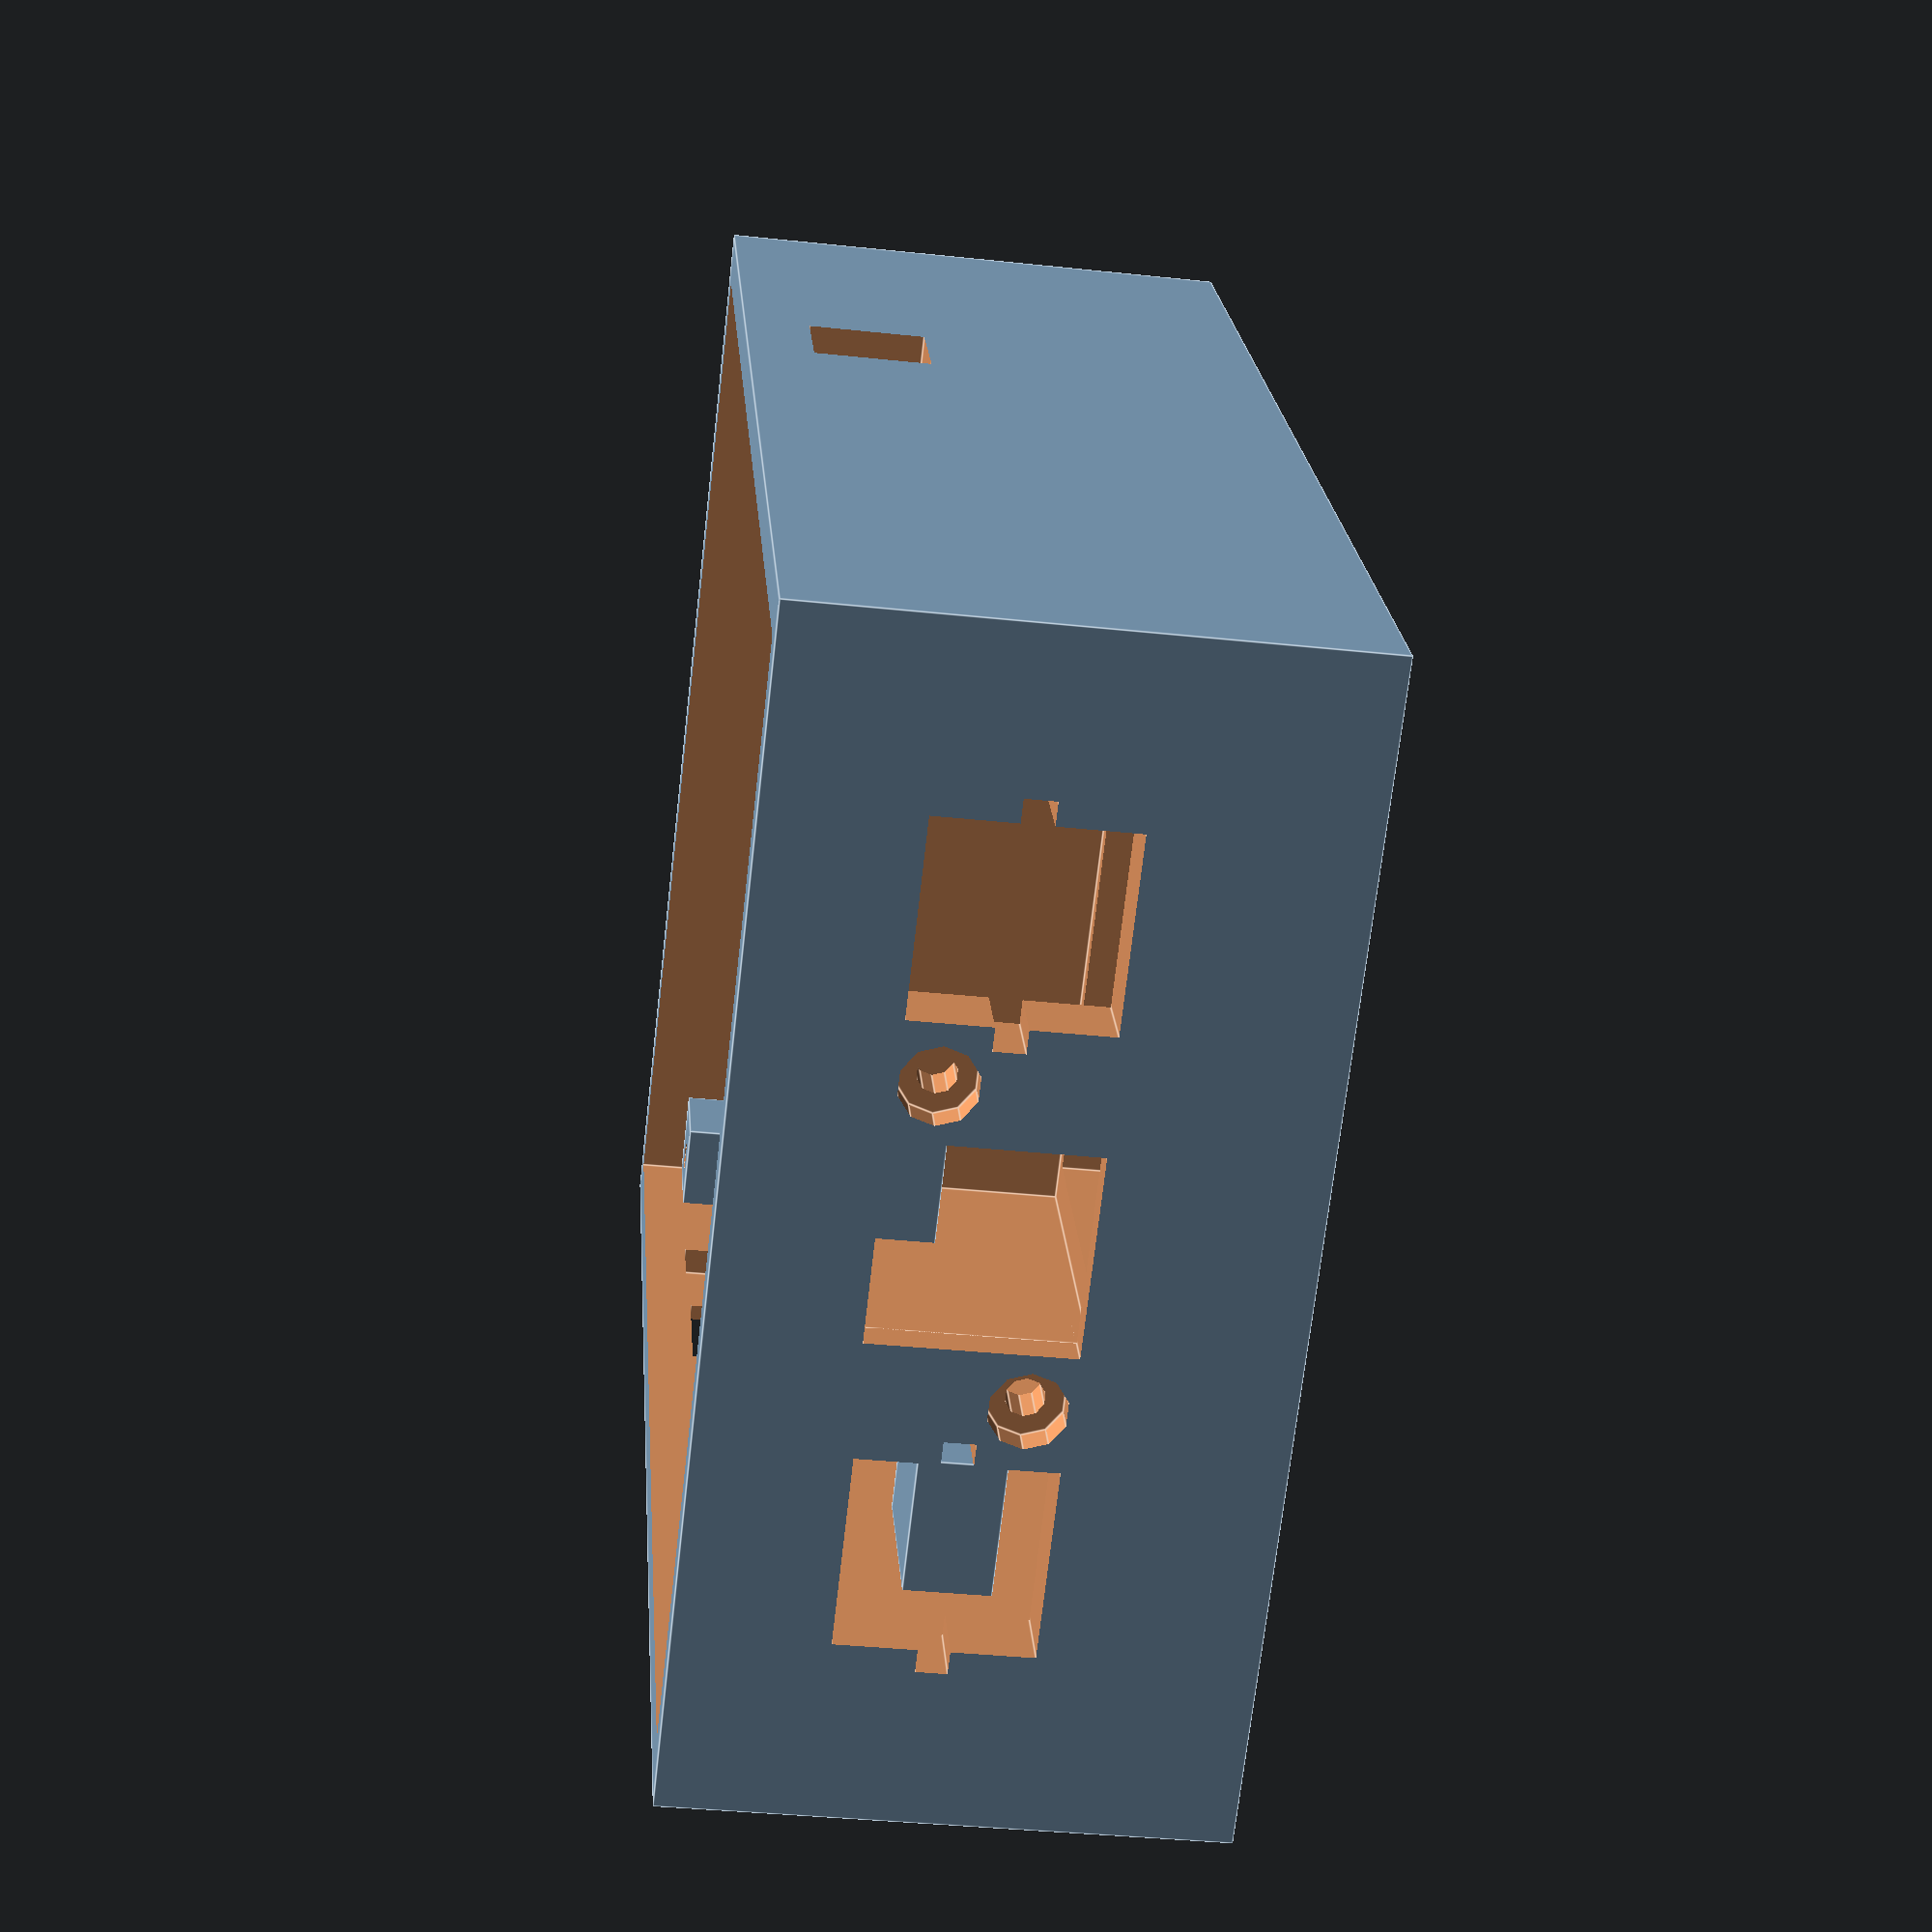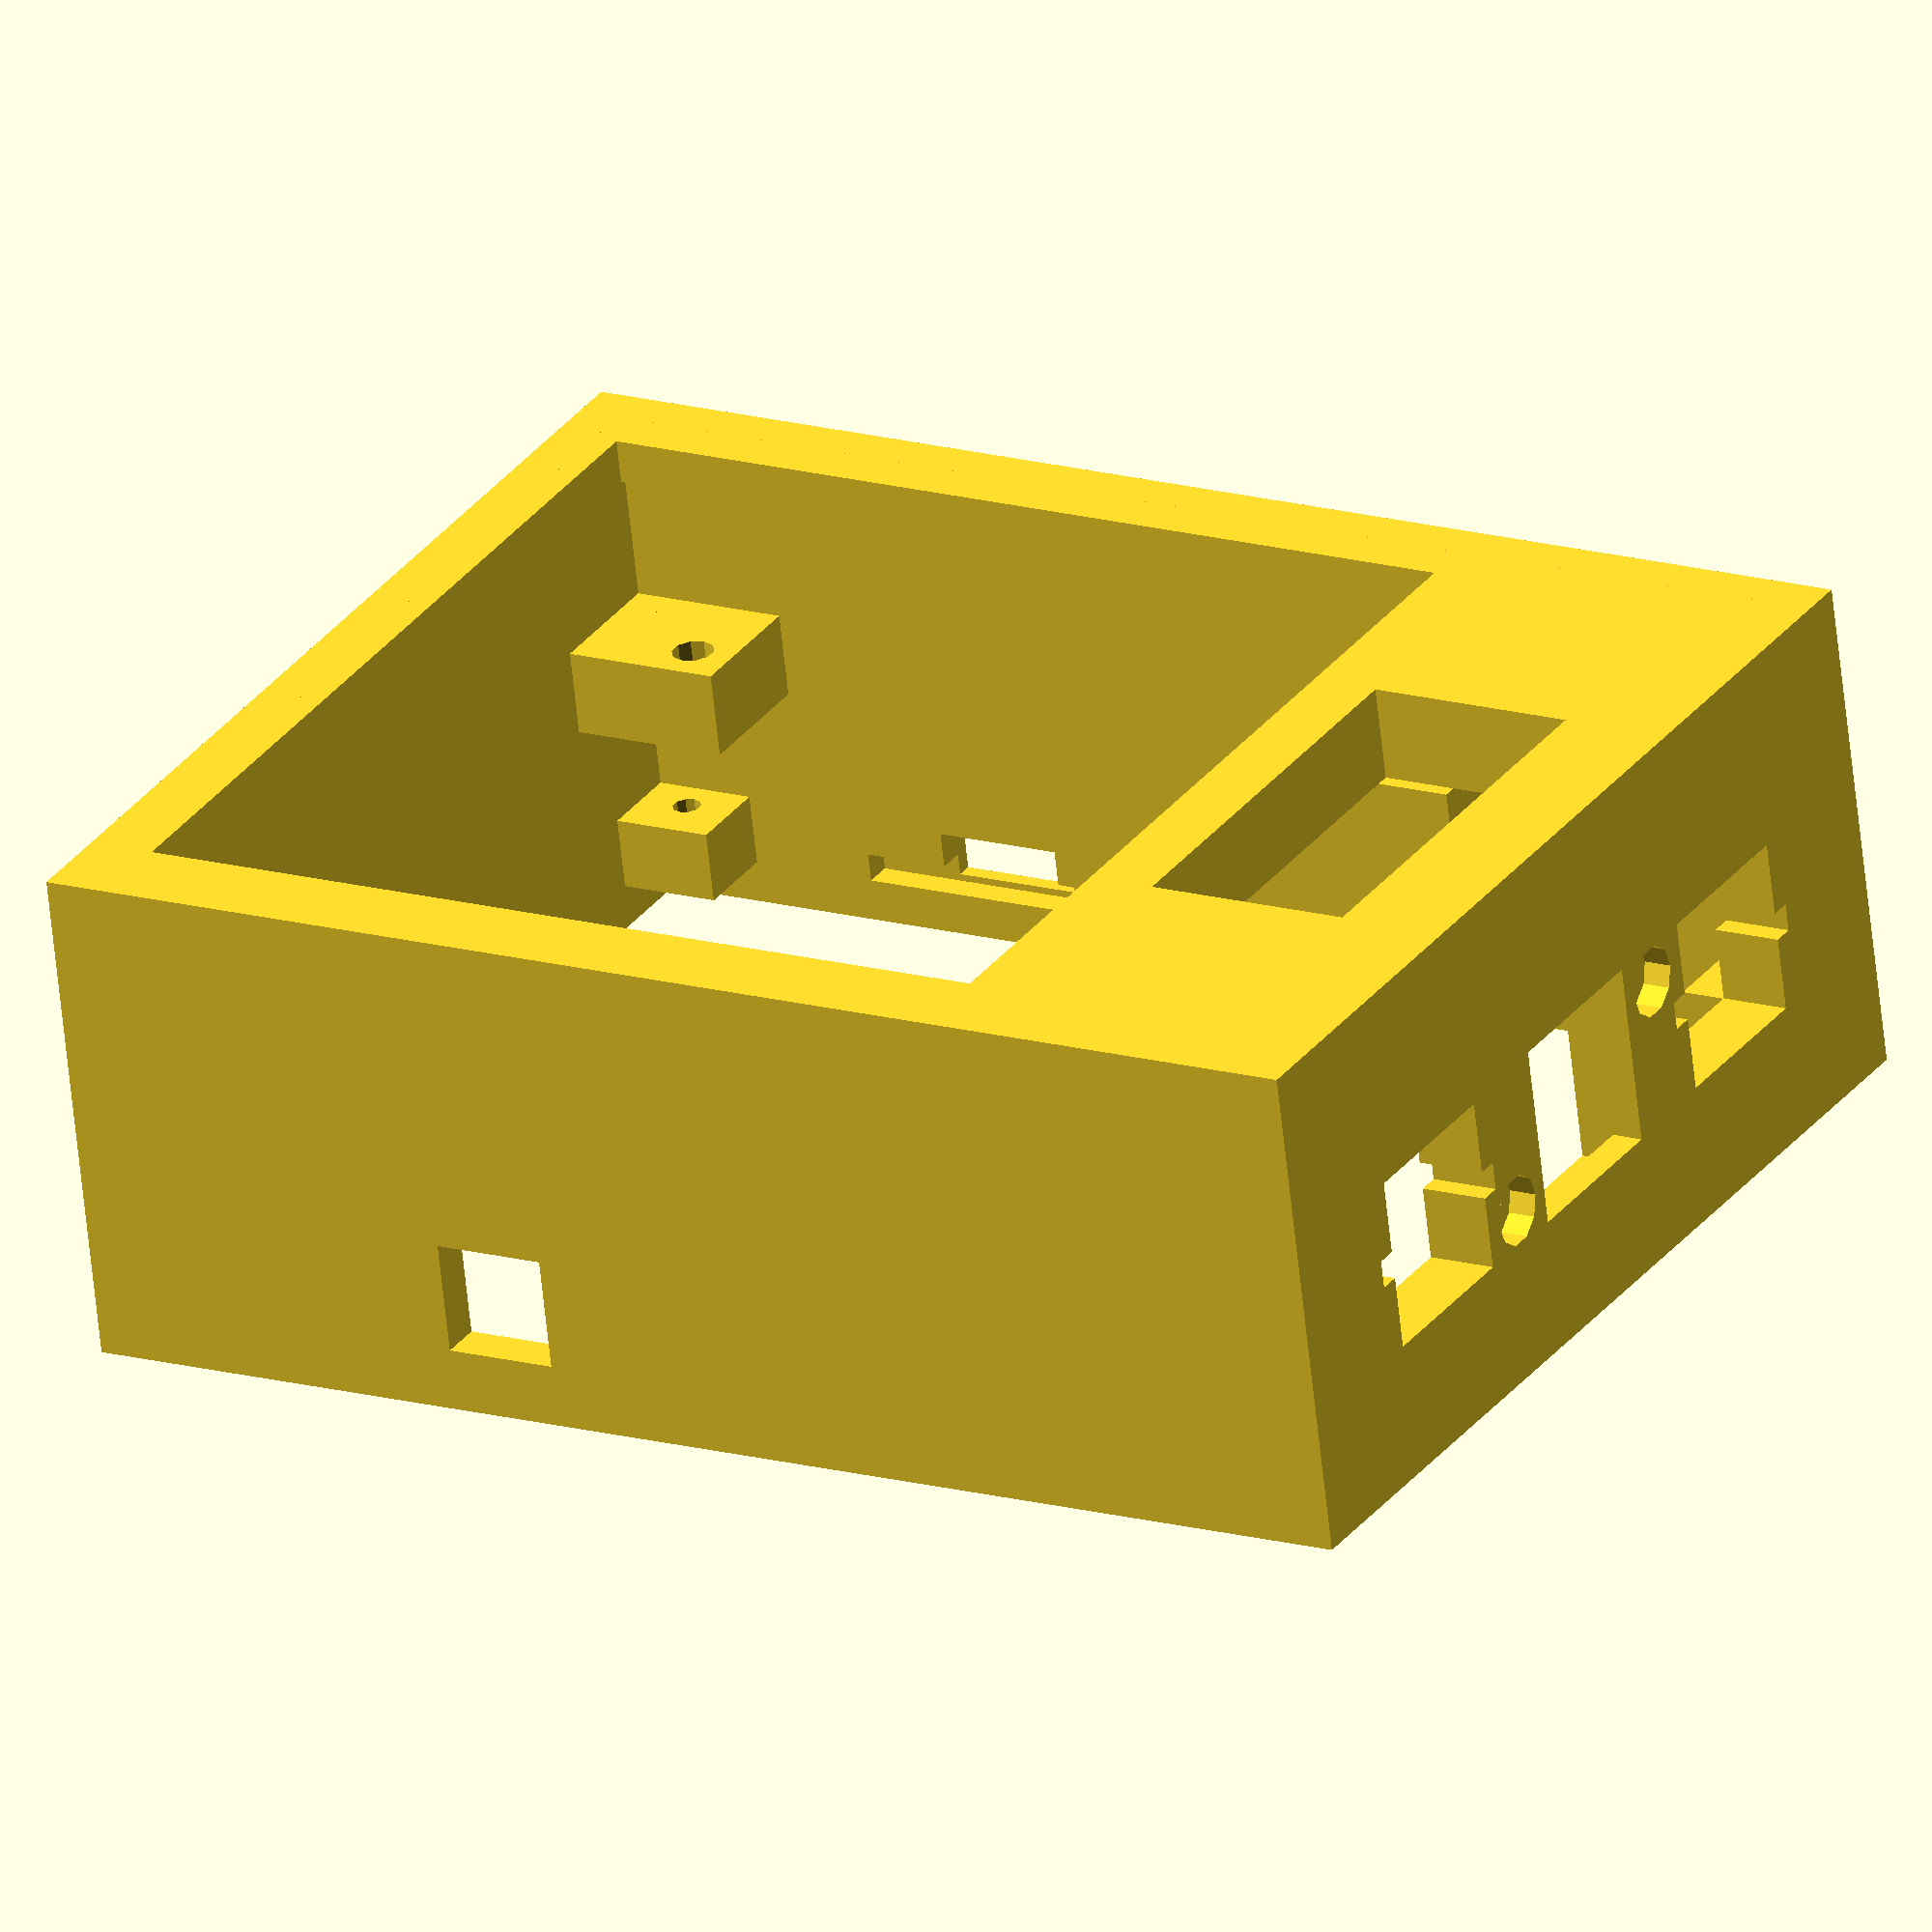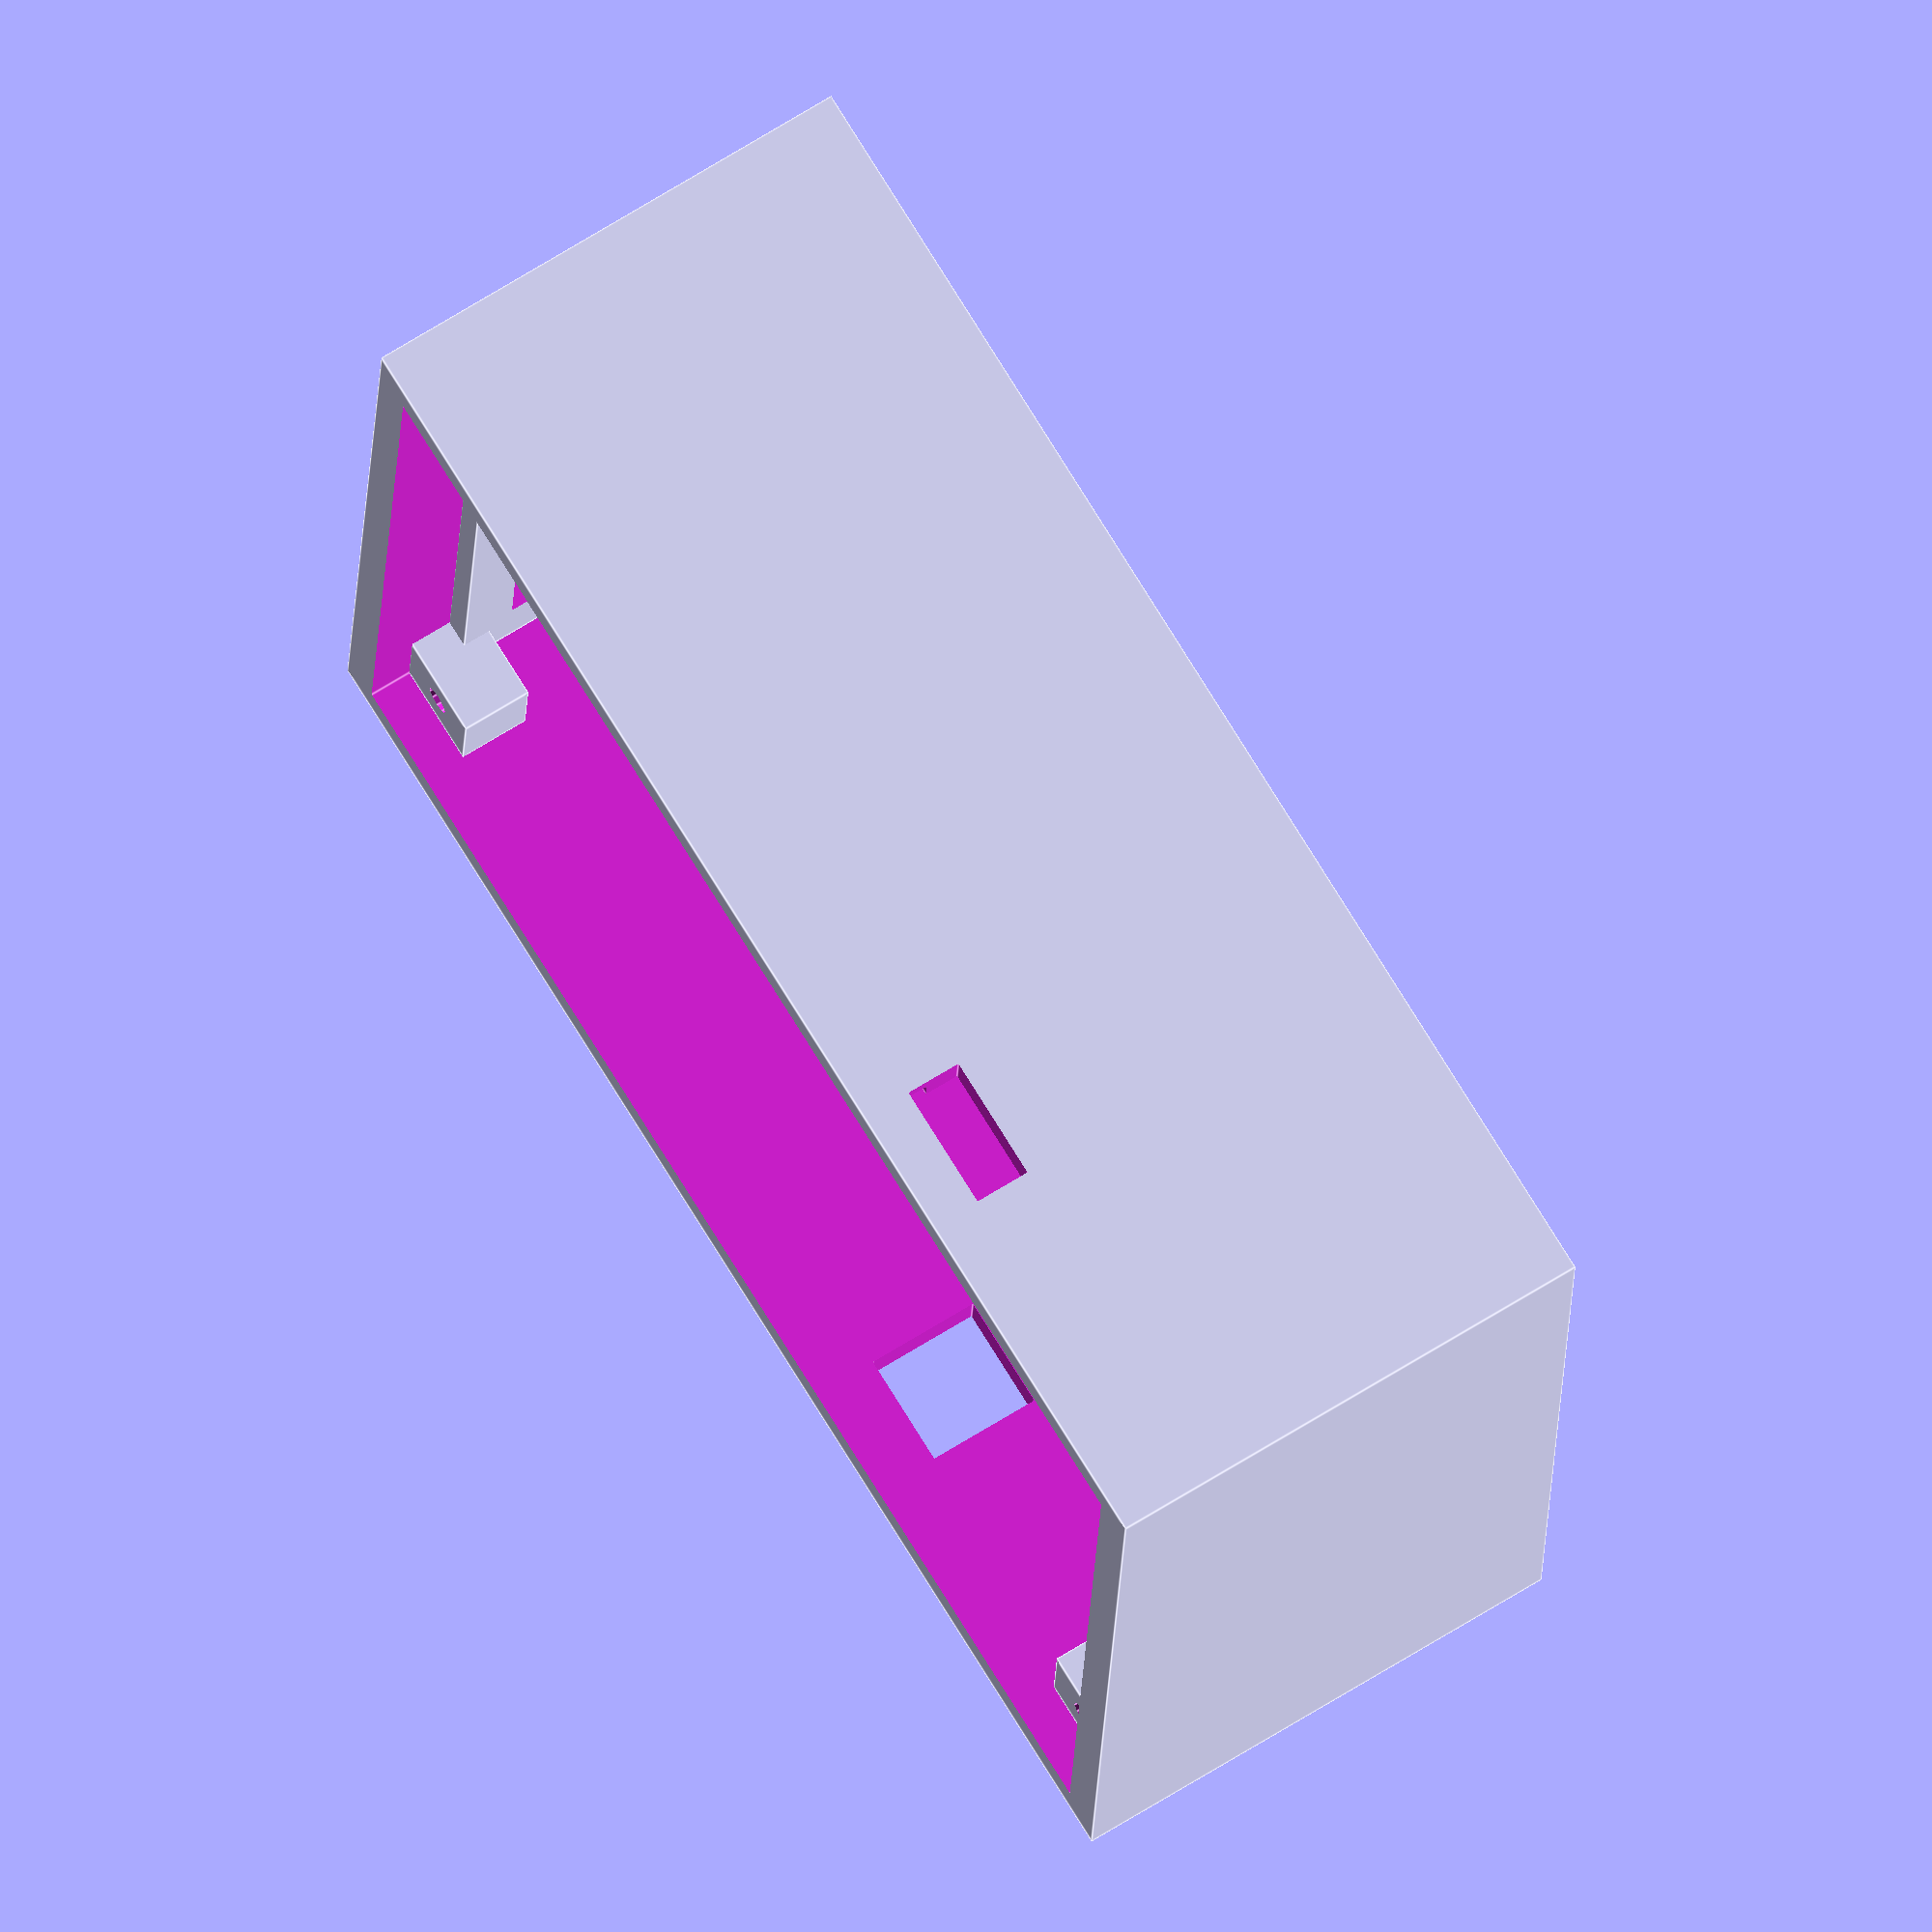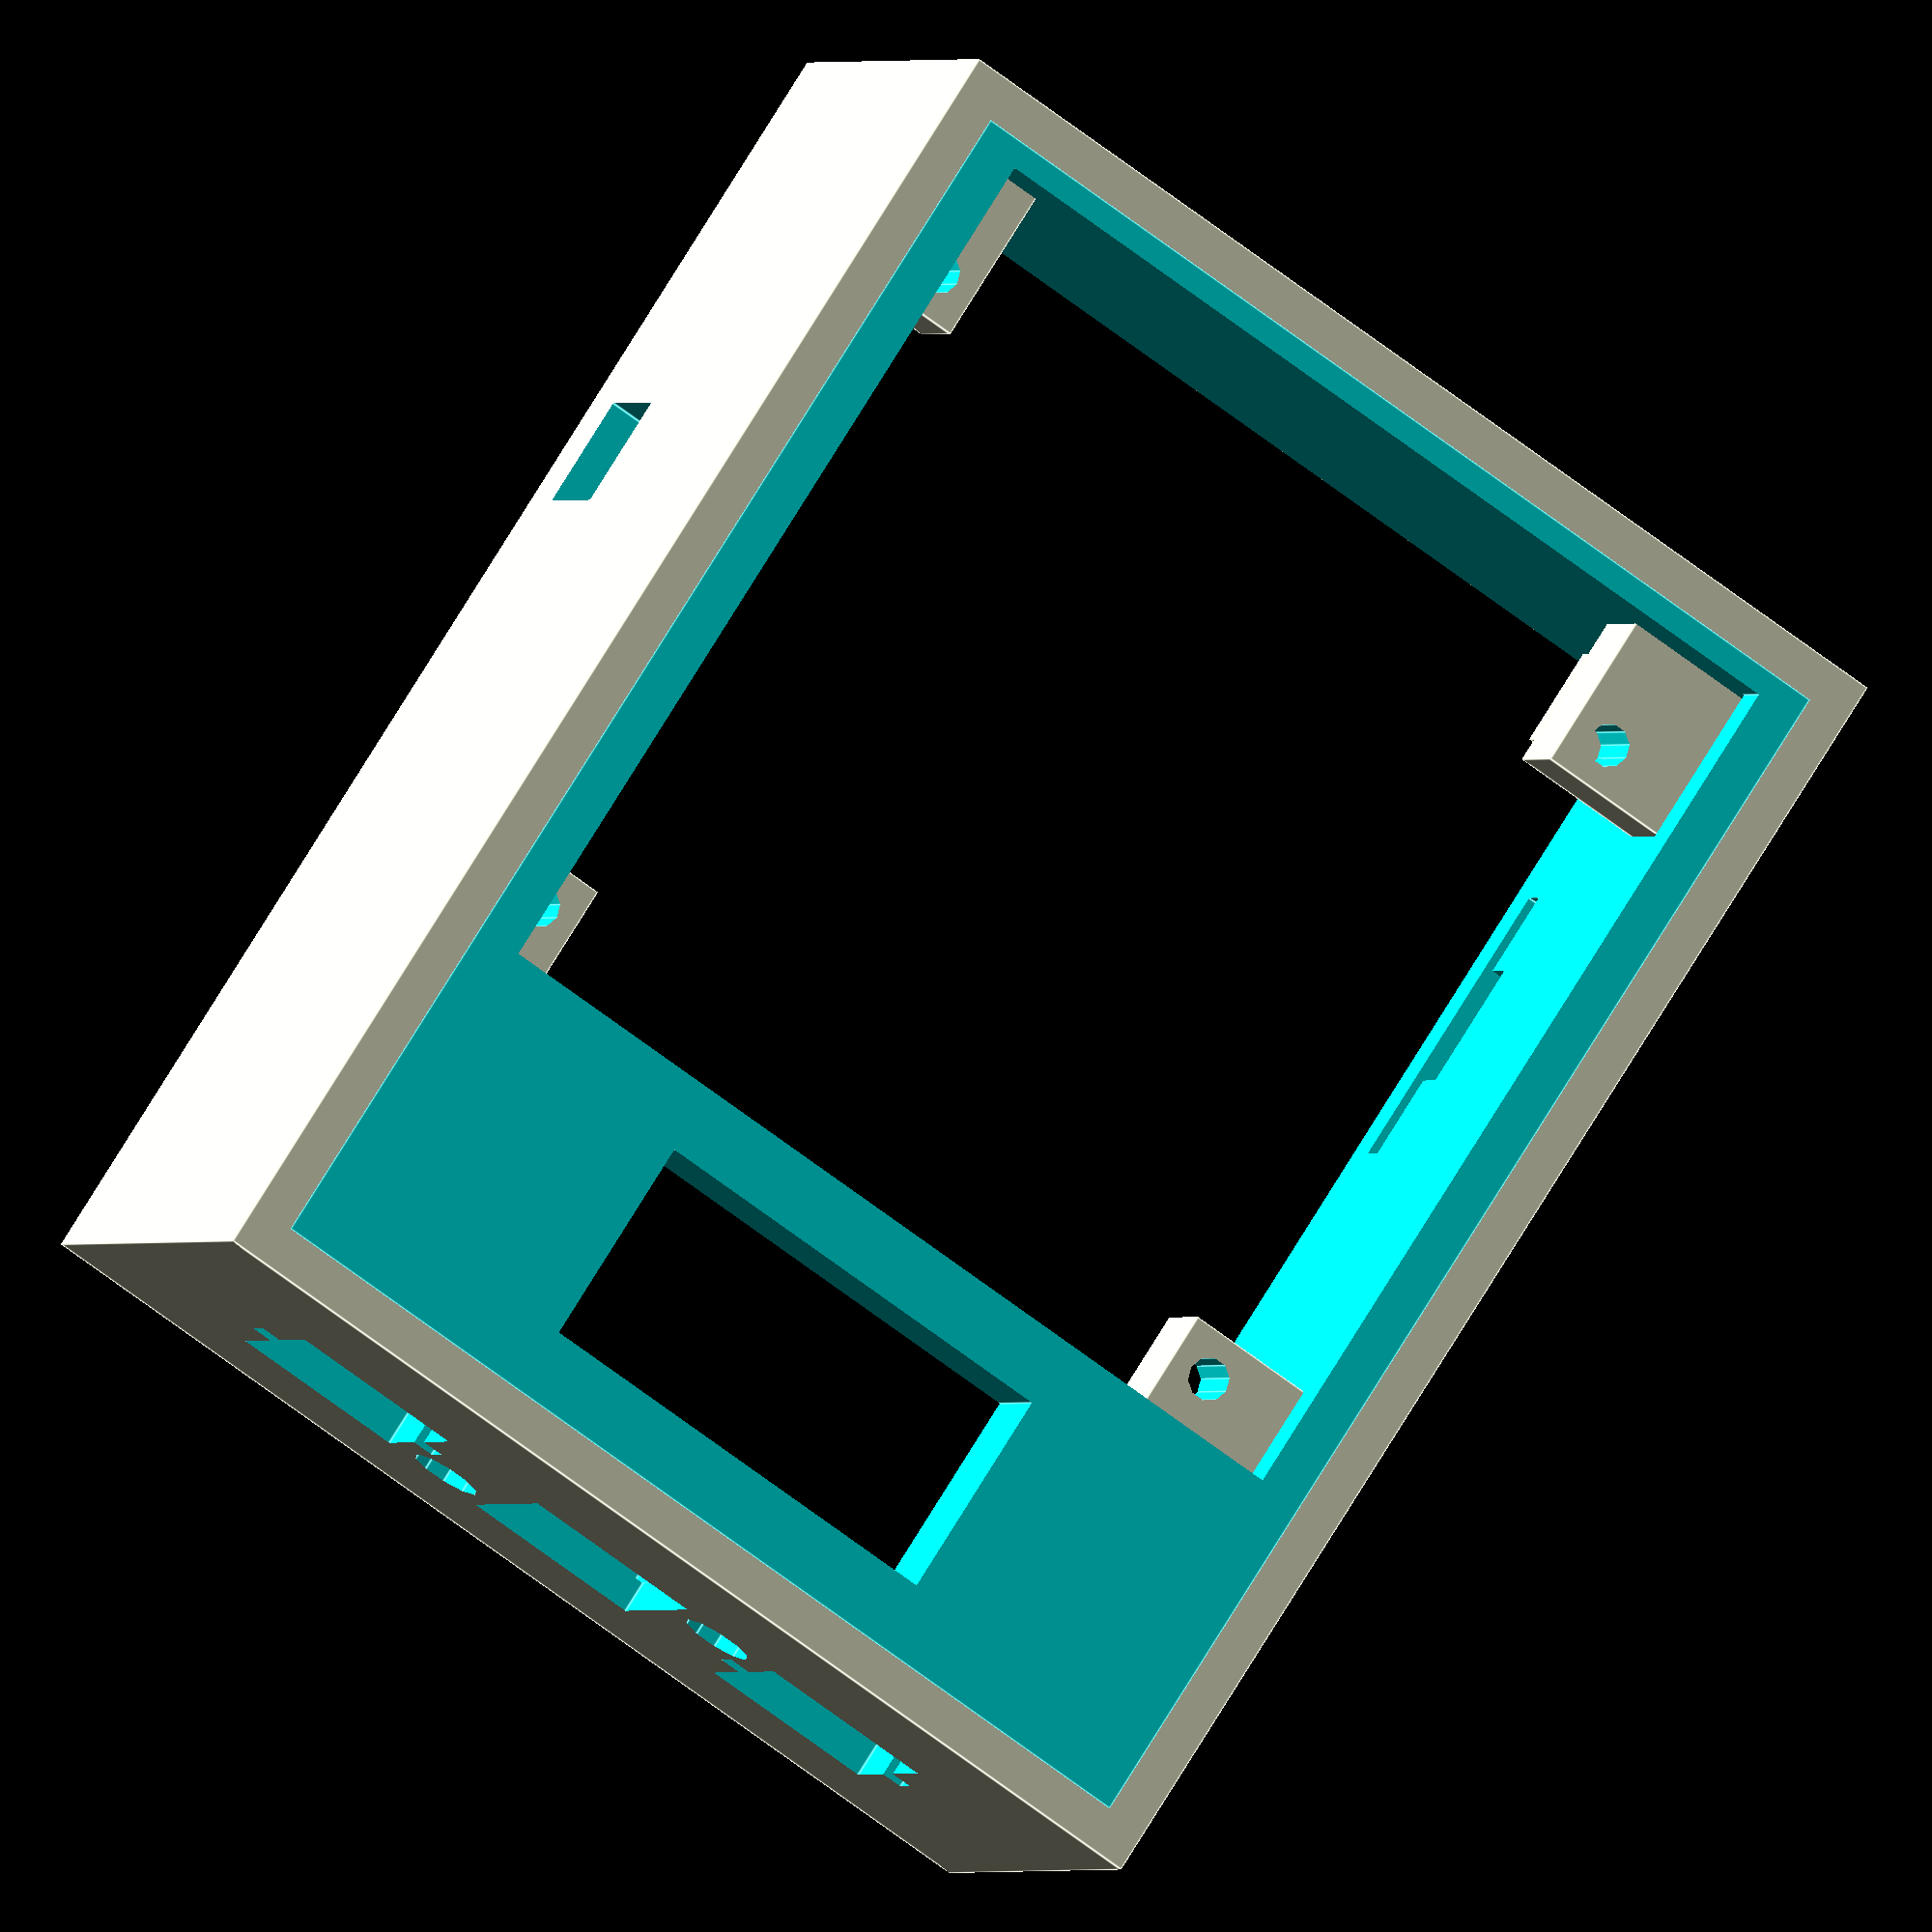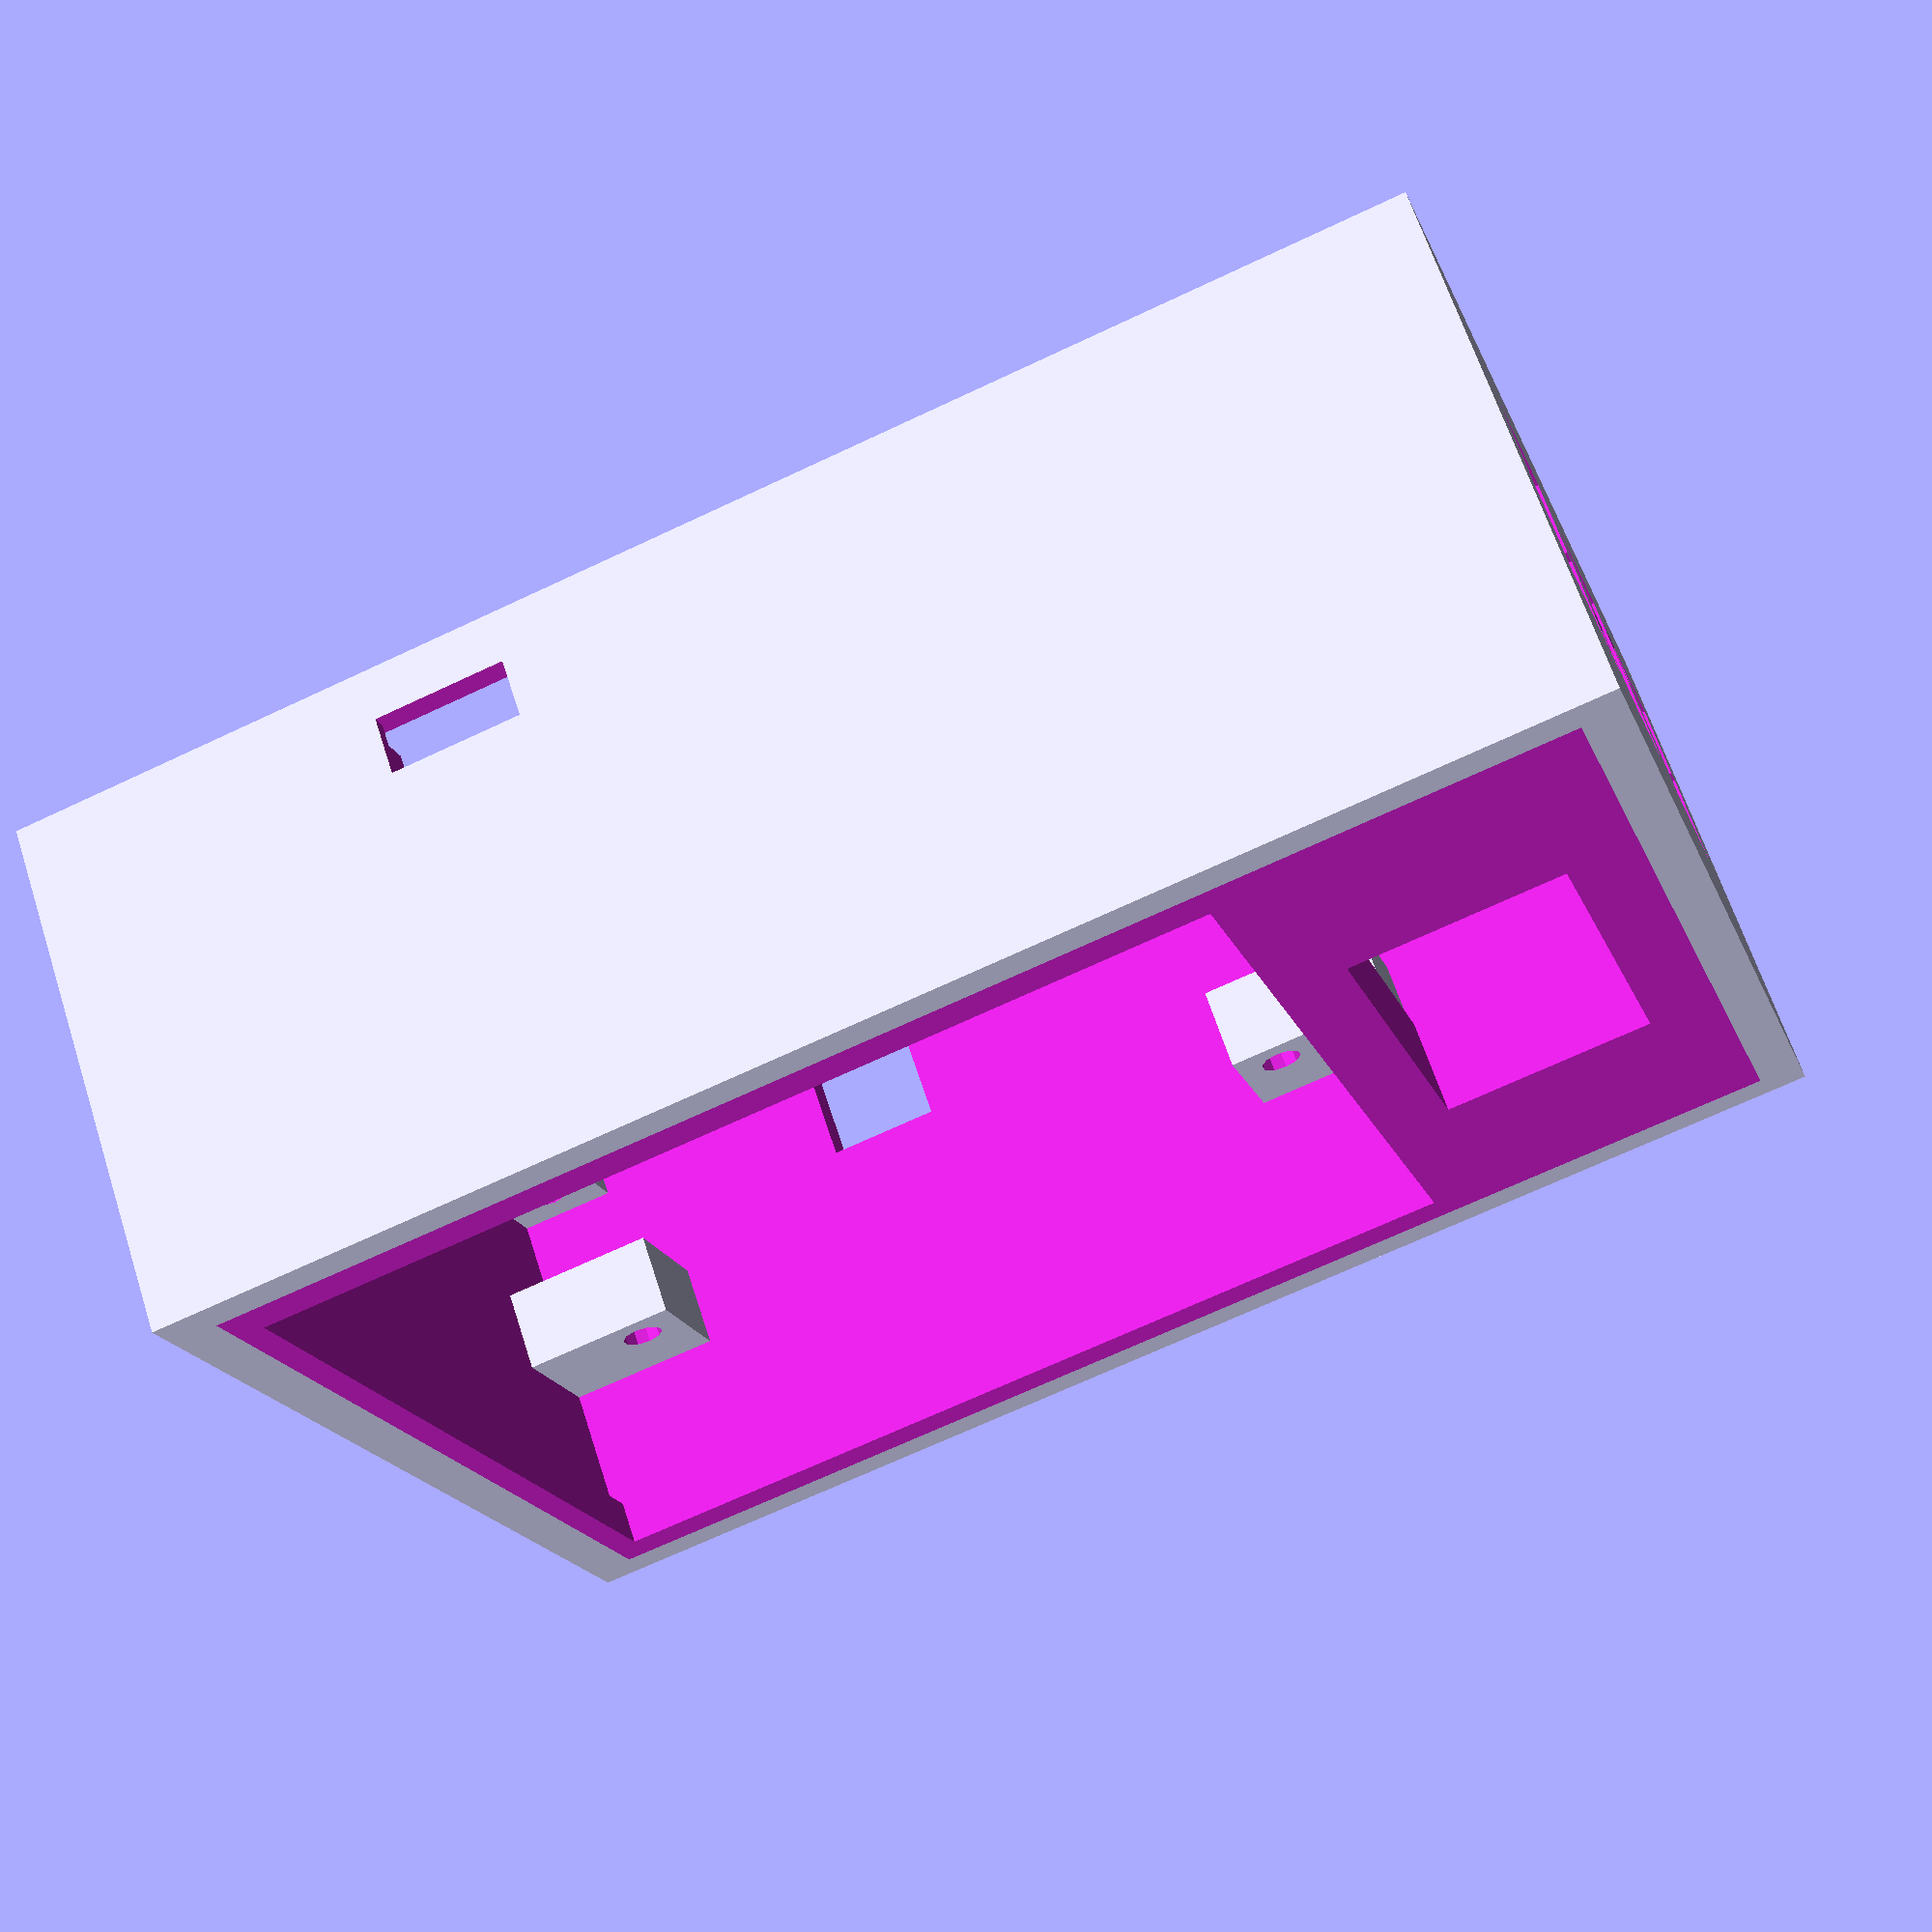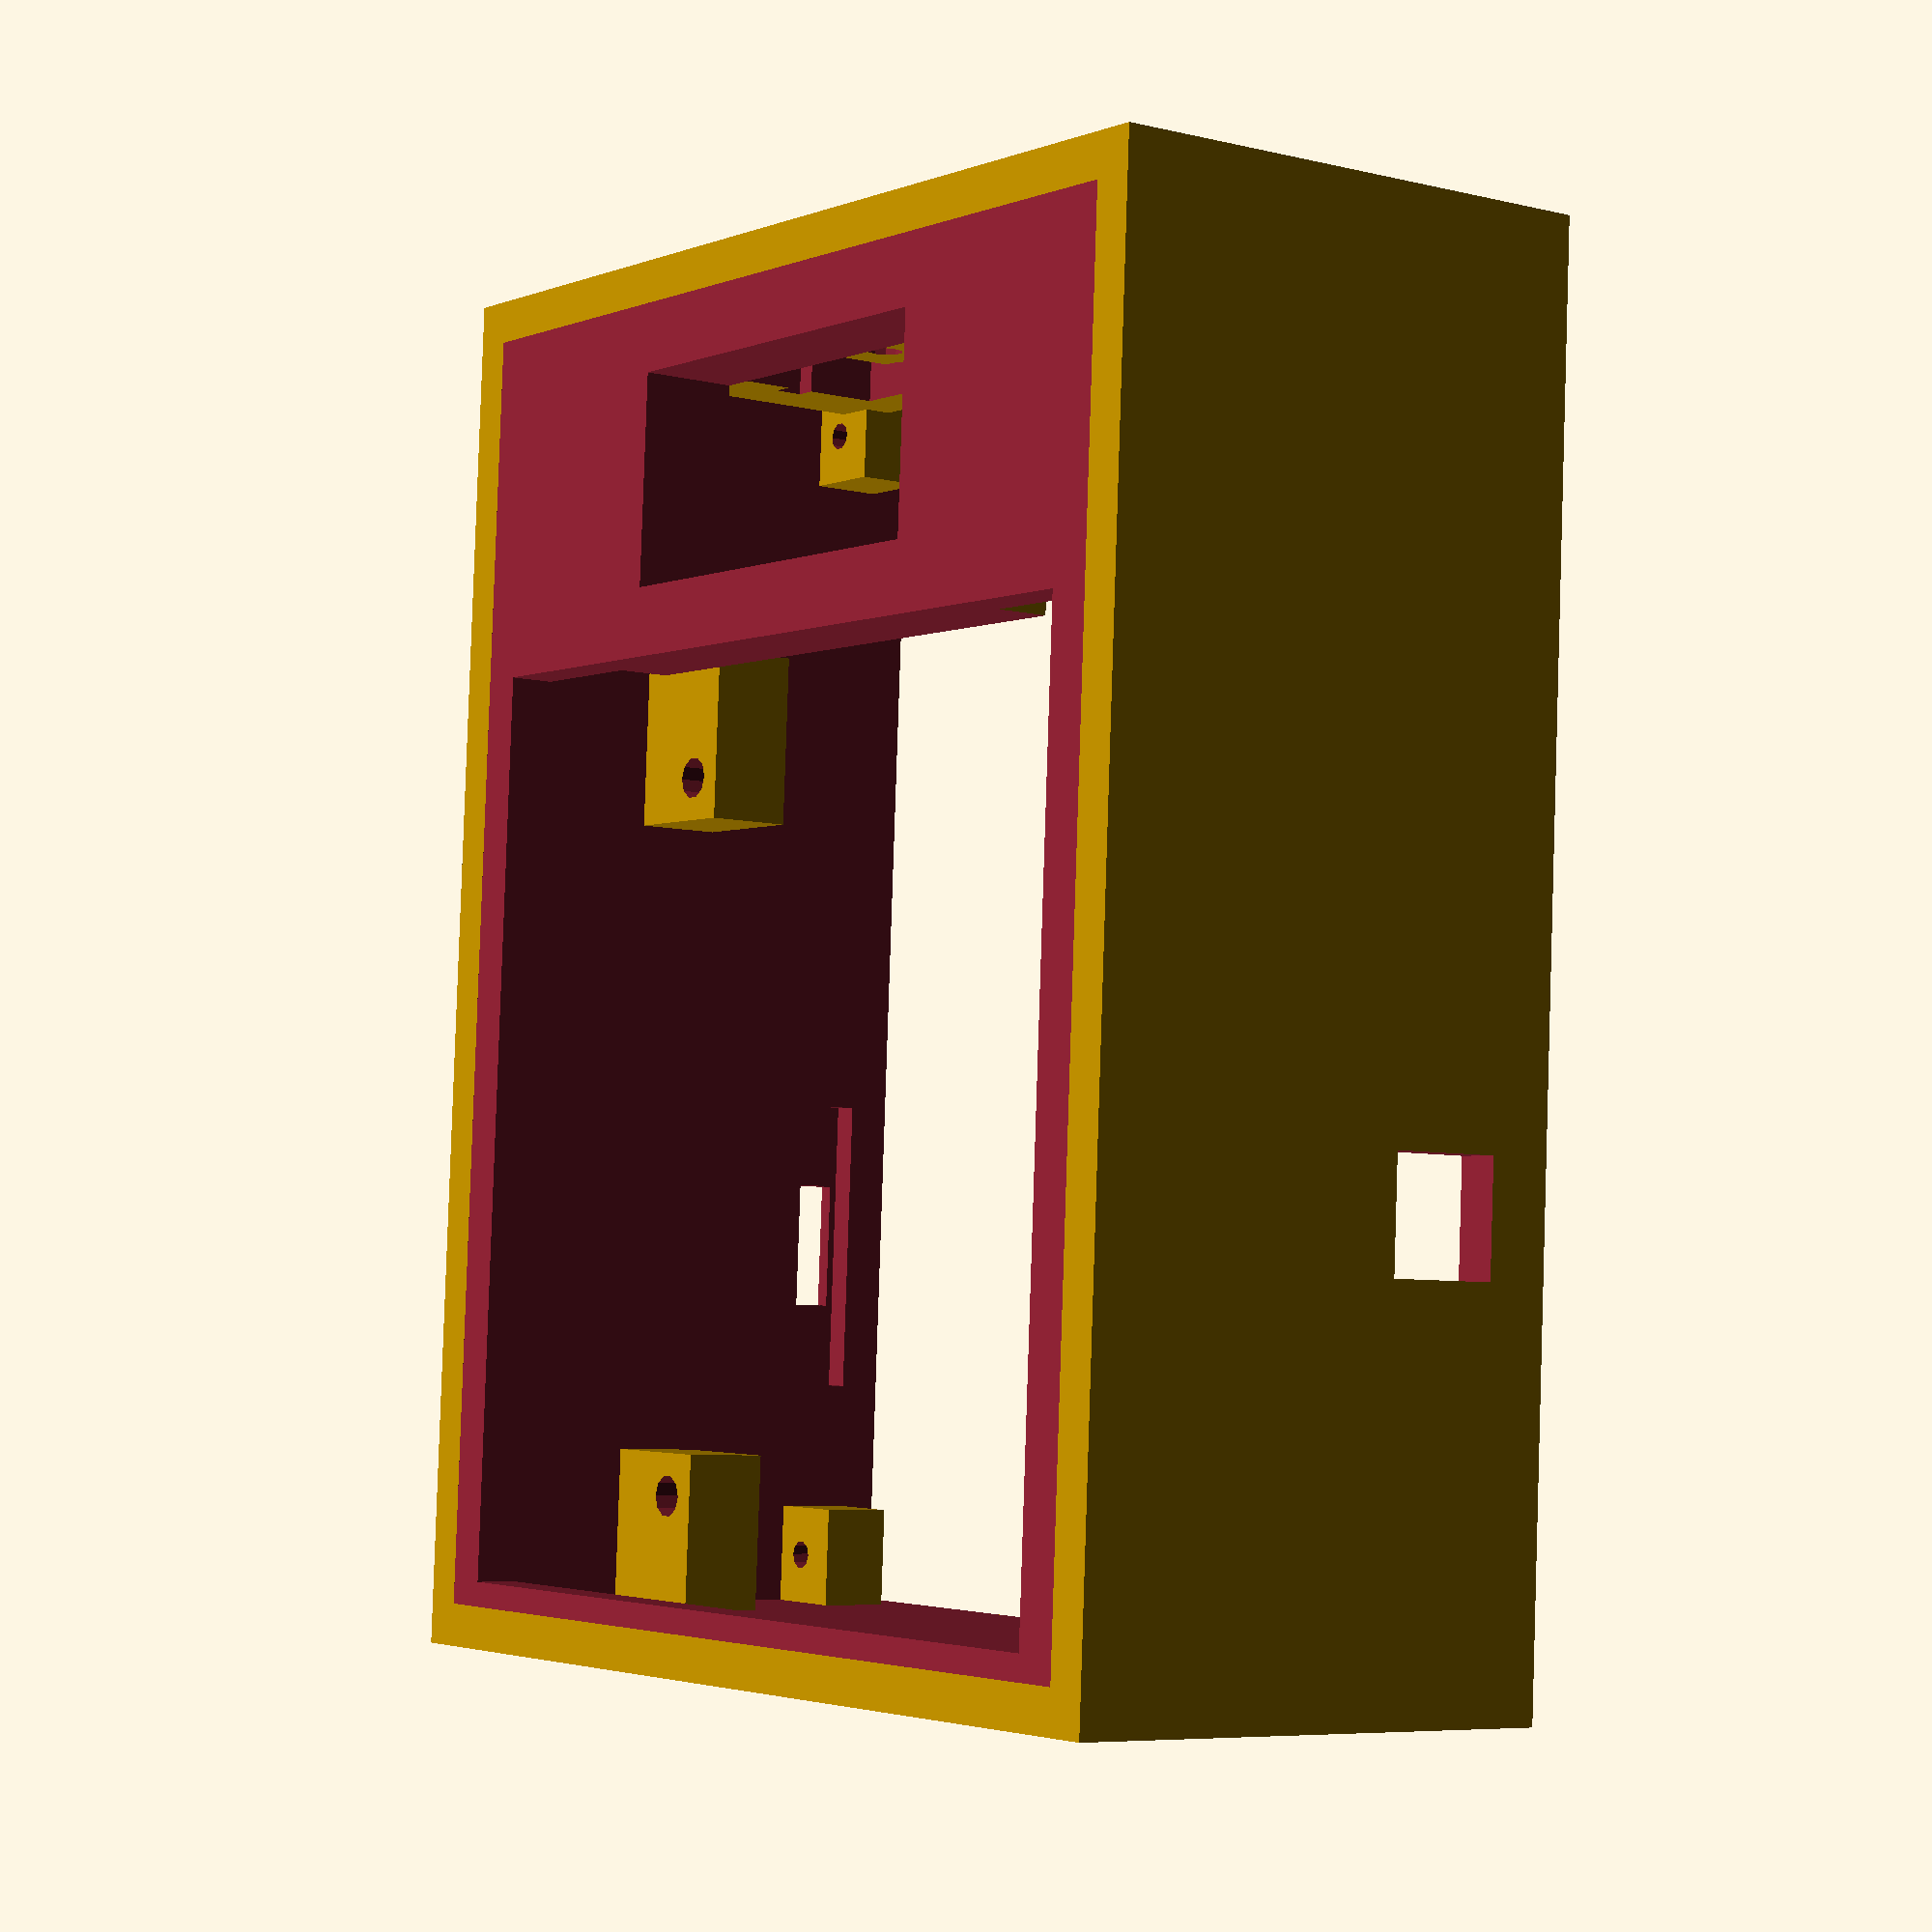
<openscad>
// box for 16x16 timer
//  top side (closed) is where displays are
//  bottom side is closed with lid, made out of PCB

// rev 2 ("yellow") comments:
//  - Printed with 10mm brim, "high detail" mode. This was very slow,
//    but came out great.
//  - 256PX hole supports were so thick I had to switch to 12mm screws
//    which I only have in 2.6 mm dia.. so had to drill out the holes
//  - power button hole wrong (too tall) - not a real problem
//  - USB hole wrong (shifted by 1mm) - had to file it
//  - both power button and USB connection stick out of board.. so any time
//    board is installed/removed, there is a pressure on power button. 
//    It works so far, but I suspect button might fail eventually
//  - 7-segment display was a bit tricky to install due to control board
//    extra base overhanging.. but managed eventually. Maybe shorten
//    that extra base a bit.
//  - cutting corners of controls board was a pain. Maybe reduce size of PCB
//    mounting block?

WALL = 3;

// "Lip" on top, to conceal sides of red film
// walls are reduced thickness, as they are not structural
// NOTE: lip sounded like a great idea but my printer can't print it
// at h=1. So setting it to almost 0 to disable
LIP_HEIGHT = 0.001; 
LIP_WALL = 3;

// bottom lip height. walls are full thickness
// (this is offset from PCB mounting blocks to bottom of the box,
// if this is = to PCB thickness, the bottom would be even)
BOTTOM_LIP_HEIGHT = 3;

// inner X/Y is defined by PCB size, which is used as a bottom cover
INNER_X = 70 + 1; // don't forget some slop
INNER_Y = 90 + 1;
INNER_Z = 30;

// PCB mounting block hole offset from board edge
PCB_HOLE_X1 = 3.5;
PCB_HOLE_X2 = 2.5;
PCB_HOLE_Y = 3.5;
PCB_BLOCK_Z = 5;  // mounting block Z thickness
PCB_BLOCK_XY = 7; // mounting block X/Y extra 

// 7-segment (for time)
// mounting PCB is non-symmetric, but we don't bother to mode it fully,
// and instead increase sizes so that both sides fit, assuming display is centered
// (real one is smaller on one side)
PCB_Y_7SEG = 25; // height of PCB, _if_ it were symmetric
PCB_X_7SEG = 45; // width of PCB, _if_ it were symmetric
// center Y, Z offset
OFFSET_Y_7SEG = PCB_Y_7SEG / 2 - 0.1;
// top of PCB to top of display
HEIGHT_7SEG = 7.5;

// no overlap with Y- wall (except tiny one to avoid rounding errors)
assert((OFFSET_Y_7SEG - PCB_Y_7SEG/2) >= -0.1);

// 16x16 module, made out of quad 8x8
SIZE_256PX = 64; // module is square
SLOP_256PX = 0.5; // evenly spread across both sizes
THICKNESS_256PX = 13.5; // front panel to back of PCB
OFFSET_Y_256PX = INNER_Y - SIZE_256PX / 2 - 2; // Y of centerpoint of display
MNT_256PX_X_OFFS = 3; // hole offset X, from side
MNT_256PX_Y_OFFS = 6; // hole offset Y, from side
MNT_256PX_SIZE = 6;  // Y axis is twice as much

// overlap with 7-segment display is not too big (small one is OK)
assert((OFFSET_Y_7SEG + PCB_Y_7SEG/2 - 8) <= 
       (OFFSET_Y_256PX - SIZE_256PX/2));

CONTROLS_CENTER_Z = INNER_Z / 2 + 2; // slightly shifted to front
       
// Charger hole, size - need to fit "most" usb cables,
// and there is a power switch underneath too
CHARGER_HOLE_SIZE_Y = 9;
CHARGER_HOLE_SIZE_Z = 4;
CHARGER_HOLE_PCB_Y = 21;
CHARGER_HOLE_PCB_Z = 2;
// and center offset
CHARGER_HOLE_OFFSET_Y = 26.5; // PCB side to center of hole
CHARGER_HOLE_OFFSET_Z = 0.5; // PCB inner surface to bottomhole
       
// power switch - which is 7x7 button with right angle mount
POWER_HOLE_SIZE_Y = 8;
POWER_HOLE_SIZE_Z = 8;
// and center offset
POWER_HOLE_OFFSET_Y = 29; // PCB side to center of switch
POWER_HOLE_OFFSET_Z = 1.5; // PCB inner surface to bottom of button hole

/*
// battery box (which is a single AA holder with 14500 lipo inside)
// (bare battery: 53x14x14, holder: 59x17x17)
BBOX_SIZE_X = INNER_X + 0.1;
BBOX_SIZE_Y = 14;
BBOX_SIZE_Z = 14;
BBOX_WALL = 2;
*/
     
difference() {   
    // outer walls
    // Zmin = INNER_Z + BOTOMLIP_HEIGHT
    // Zmax = WALL + LIP_HEIGHT
    translate([-WALL, -WALL, -INNER_Z - BOTTOM_LIP_HEIGHT])
    cube([INNER_X + 2*WALL, INNER_Y + 2*WALL, 
          INNER_Z + WALL + BOTTOM_LIP_HEIGHT + LIP_HEIGHT]);
    
    difference() {
        // main volume for PCB
        translate([0, 0, -(INNER_Z + 100) - 0.1])
        cube([INNER_X, INNER_Y, INNER_Z + 100]);
        
        // extra base for 7-segment digits
        translate([INNER_X / 2, OFFSET_Y_7SEG, 0])
        cube([PCB_X_7SEG, PCB_Y_7SEG, HEIGHT_7SEG], center=true);
        
        // extra base control buttons backplane 
        translate([INNER_X / 2 - 65/2, -0.1, -CONTROLS_CENTER_Z - 20/2])
        cube([65, 2, 20]);

        /*
        // battery box
        translate([INNER_X / 2 - BBOX_SIZE_X / 2 - BBOX_WALL, 
                   INNER_Y - BBOX_SIZE_Y - BBOX_WALL - 0.1,
                   -INNER_Z])
        cube([BBOX_SIZE_X + BBOX_WALL * 2, 
              BBOX_SIZE_Y + BBOX_WALL, 
              BBOX_SIZE_Z + BBOX_WALL]);
        */
    }

    /*
    // battery box cutout
    translate([INNER_X / 2 - BBOX_SIZE_X / 2, 
               INNER_Y - BBOX_SIZE_Y,
               -INNER_Z - 0.1])
    cube([BBOX_SIZE_X, BBOX_SIZE_Y, BBOX_SIZE_Z + 0.1]);
    */

    // Top lip cutout
    translate([LIP_WALL-WALL, LIP_WALL-WALL, WALL])
    cube([INNER_X - 2*(LIP_WALL-WALL), INNER_Y - 2*(LIP_WALL-WALL), 100]);
        
    // cutout for 256PX (16x16) display
    translate([INNER_X / 2, OFFSET_Y_256PX, 0])
    cube([SIZE_256PX + SLOP_256PX, SIZE_256PX + SLOP_256PX, THICKNESS_256PX],
         center=true);
    
    // cutout for 7-segment digits
    // (we don't bother with mouting holes, they are drilled in place)
    translate([INNER_X / 2, OFFSET_Y_7SEG, 0])
    cube([31, 15, 100], center=true);
    
    /*
    // cutout for encoder, 25LB10Q model
    translate([INNER_X / 2, 1, -INNER_Z / 2])
    rotate([90, 0, 0]) {
        cylinder(d=8.5, h=10);  // main shft
        // anti-rotatino hole
        translate([0, -10, 0]) cylinder(d=4, h=10);
        // body - a slight dip (note contacts are 2 more mm)        
        cube([22, 22, 4], center=true);        
    }
    */
    
    // cutout for encoder, unnamed PCB-mount model
    translate([INNER_X / 2, 1, -CONTROLS_CENTER_Z]) {
        // main body
        cube([13, 20, 13], center=true);
        // expand top/bottom side for contacts
        cube([13, 3.5, 17], center=true);
    }
    
    // cutout for control buttons
    for (ox=[-1, 1])
    translate([INNER_X / 2 + ox * 8 * 2.54, 1, -CONTROLS_CENTER_Z]) {
        cube([12.5, 10, 12.5], center=true);
        // extra for light connectors
        cube([15.5, 10, 2], center=true);
    }
    
    // holes for control panel mount
    for (ox=[-1, 1])
    translate([INNER_X / 2 + ox * 4 * 2.54, 
                1, 
                -CONTROLS_CENTER_Z + ox * 1.5 * 2.54])
        rotate([90, 0, 0]) {
        // hole
        cylinder(d=2.5, h=30, center=true, $fn=10);
        // concealed head
        translate([0, 0, WALL - 1])
        cylinder(d=5, h=10, $fn=10);
        }
            
           
    // cutout for power button - a latching, lighted model
    //translate([INNER_X * 0.75, INNER_Y - 1, -INNER_Z / 2])
    //rotate([-90, 0, 0])
    //cylinder(d=12, h=10);
    
    // port for USB connection
    translate([INNER_X - 1,
               INNER_Y - CHARGER_HOLE_OFFSET_Y - CHARGER_HOLE_SIZE_Y / 2, 
               -INNER_Z + CHARGER_HOLE_OFFSET_Z])
    cube([10, CHARGER_HOLE_SIZE_Y, CHARGER_HOLE_SIZE_Z]);
    
    // a small cutout for PCB that USB connector is mounted on
    translate([INNER_X - 0.1,
               INNER_Y - CHARGER_HOLE_OFFSET_Y - CHARGER_HOLE_PCB_Y / 2, 
               -INNER_Z])
    cube([WALL - 1, CHARGER_HOLE_PCB_Y, CHARGER_HOLE_PCB_Z]);
    
    translate([-10,
               INNER_Y - POWER_HOLE_OFFSET_Y - POWER_HOLE_SIZE_Y/2, 
               -INNER_Z + POWER_HOLE_OFFSET_Z])
    cube([20, POWER_HOLE_SIZE_Y, POWER_HOLE_SIZE_Z]);
}

// 256PX mounting blocks
mount_block_hole_x = (INNER_X - SIZE_256PX) / 2 + MNT_256PX_X_OFFS;
for (ox=[-1, 1]) for (oy=[-1, 1])
    translate([INNER_X/2 - ox * INNER_X / 2, 
               oy * (SIZE_256PX - 2*MNT_256PX_Y_OFFS) / 2 + OFFSET_Y_256PX, 
               -THICKNESS_256PX - WALL])
    scale([ox, oy, 1])
    difference() {
        translate([-0.1, 
                   -(MNT_256PX_SIZE + 0.2)/2, 
                   0])
        cube([mount_block_hole_x + MNT_256PX_SIZE / 2 + 0.1, 
              2 * MNT_256PX_SIZE+0.2, 
              MNT_256PX_SIZE]);
        
        translate([mount_block_hole_x, 0, -1])
        cylinder(d=3, h=30, $fn=10);
}


// PCB mounting blocks
for (ox=[0, 1]) for (oy=[0, 1])
    translate([ox * INNER_X, oy * INNER_Y, -INNER_Z])
    scale([ (ox ? -1 : 1), (oy ? -1 : 1), 1])
    difference() {
        hole_x = (ox ? PCB_HOLE_X2 : PCB_HOLE_X1);
        translate([-0.1, 
                  PCB_HOLE_Y -PCB_BLOCK_XY / 2 - 0.1, 
                  0])
        cube([hole_x + PCB_BLOCK_XY / 2 + 0.1, 
              PCB_BLOCK_XY + 0.1, 
              PCB_BLOCK_Z]);
        
        translate([hole_x, PCB_HOLE_Y, -5])
        cylinder(d=2, h=30, $fn=10);
    }


</openscad>
<views>
elev=217.8 azim=211.9 roll=277.7 proj=p view=edges
elev=243.5 azim=119.6 roll=174.0 proj=o view=solid
elev=288.9 azim=266.7 roll=238.4 proj=o view=edges
elev=180.4 azim=213.7 roll=199.0 proj=o view=edges
elev=294.9 azim=251.9 roll=342.0 proj=p view=wireframe
elev=186.5 azim=3.2 roll=125.9 proj=p view=solid
</views>
